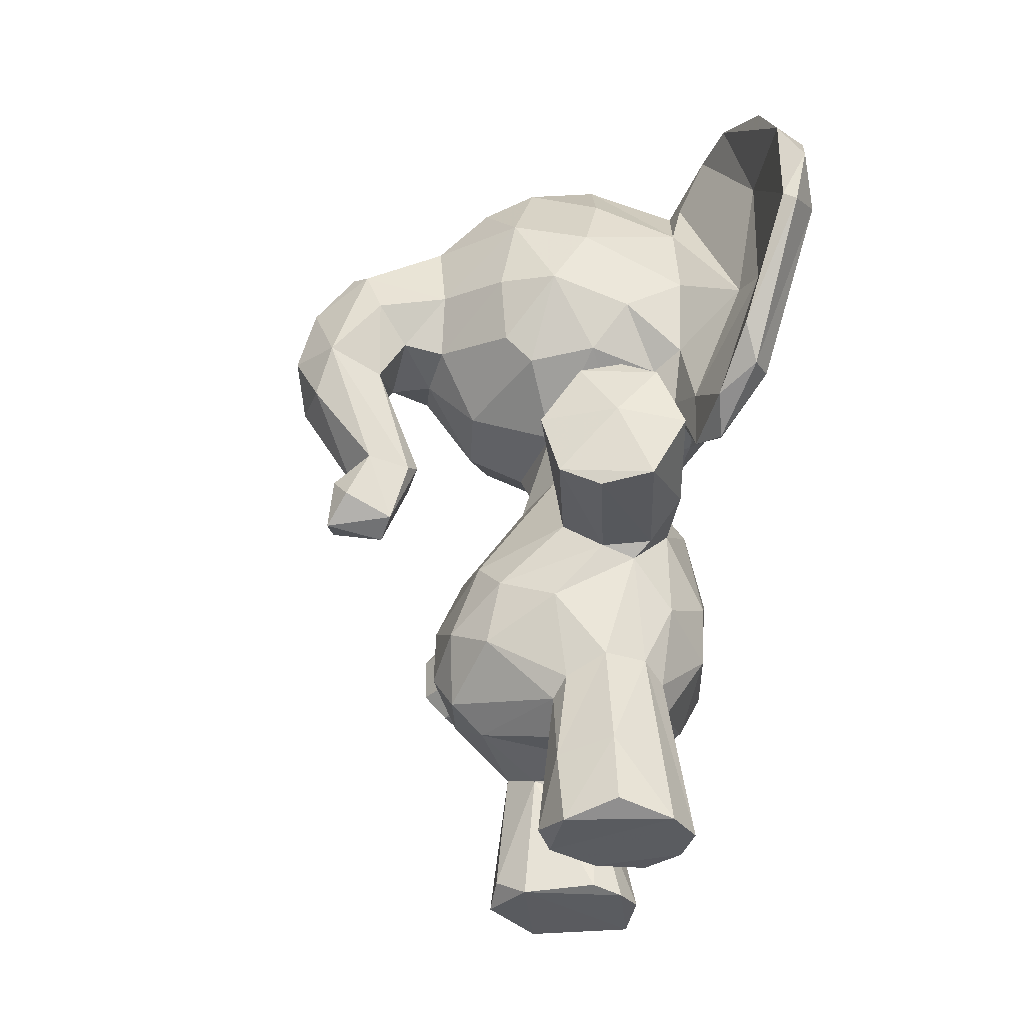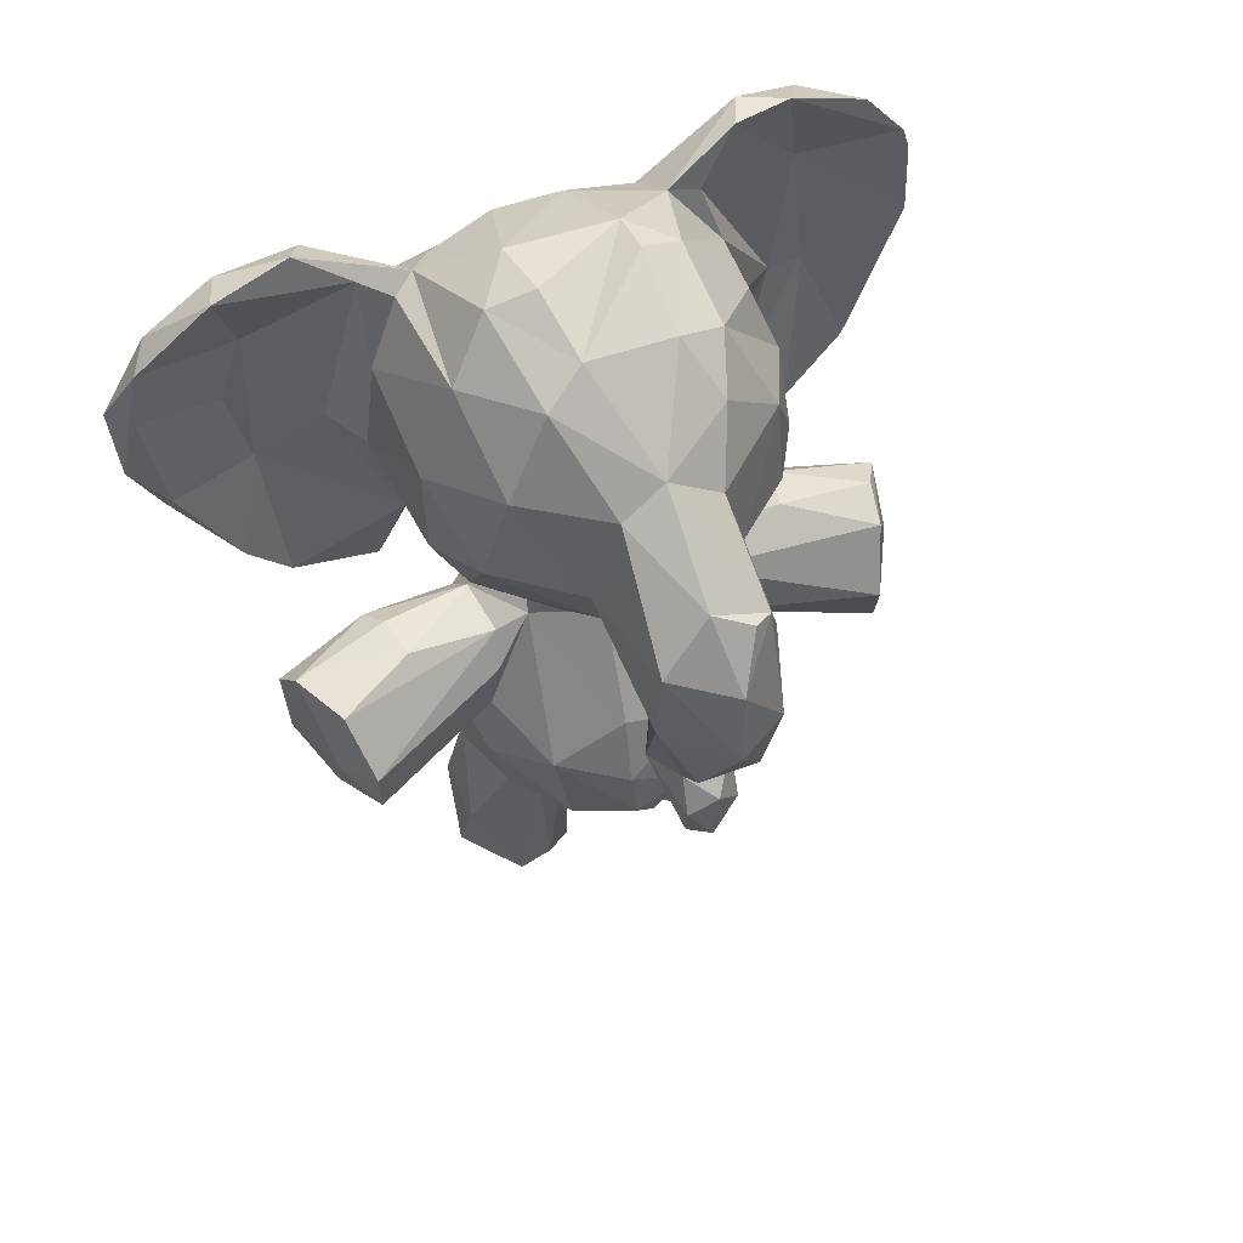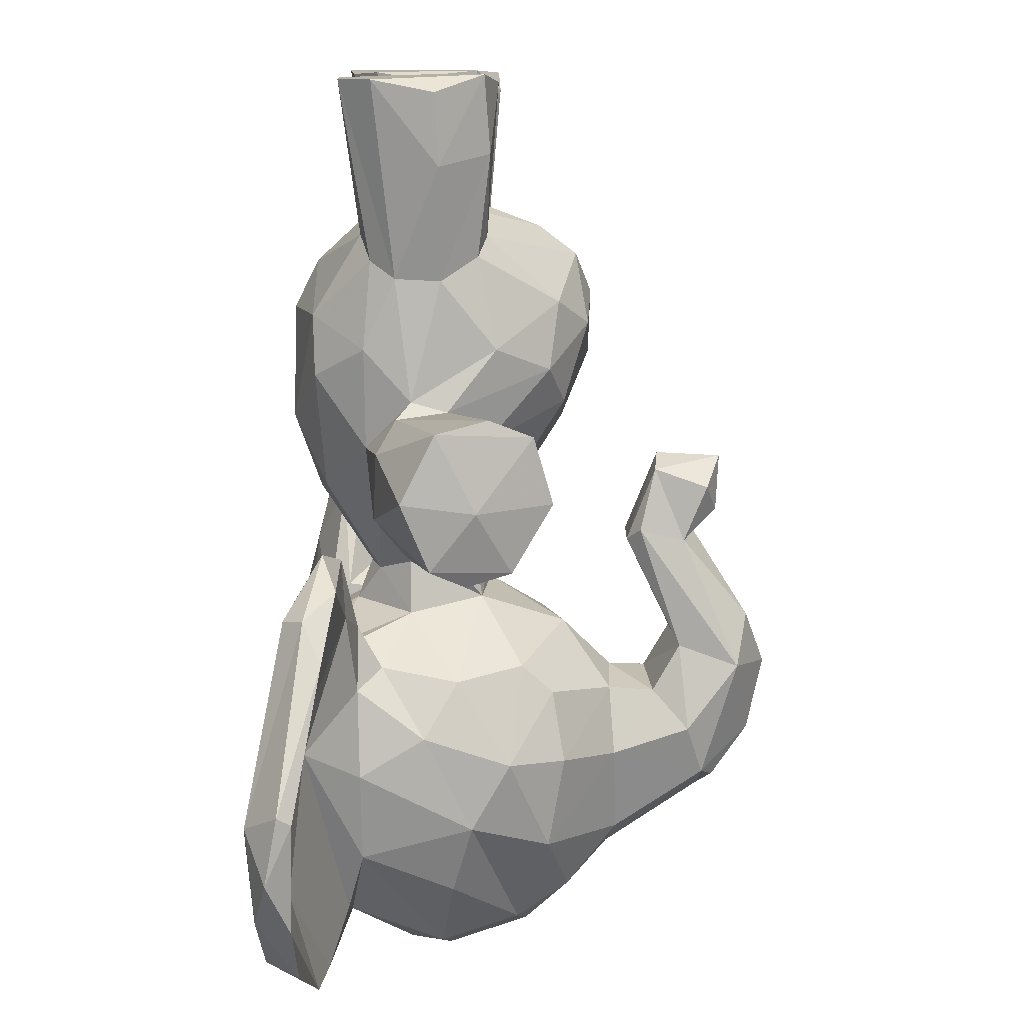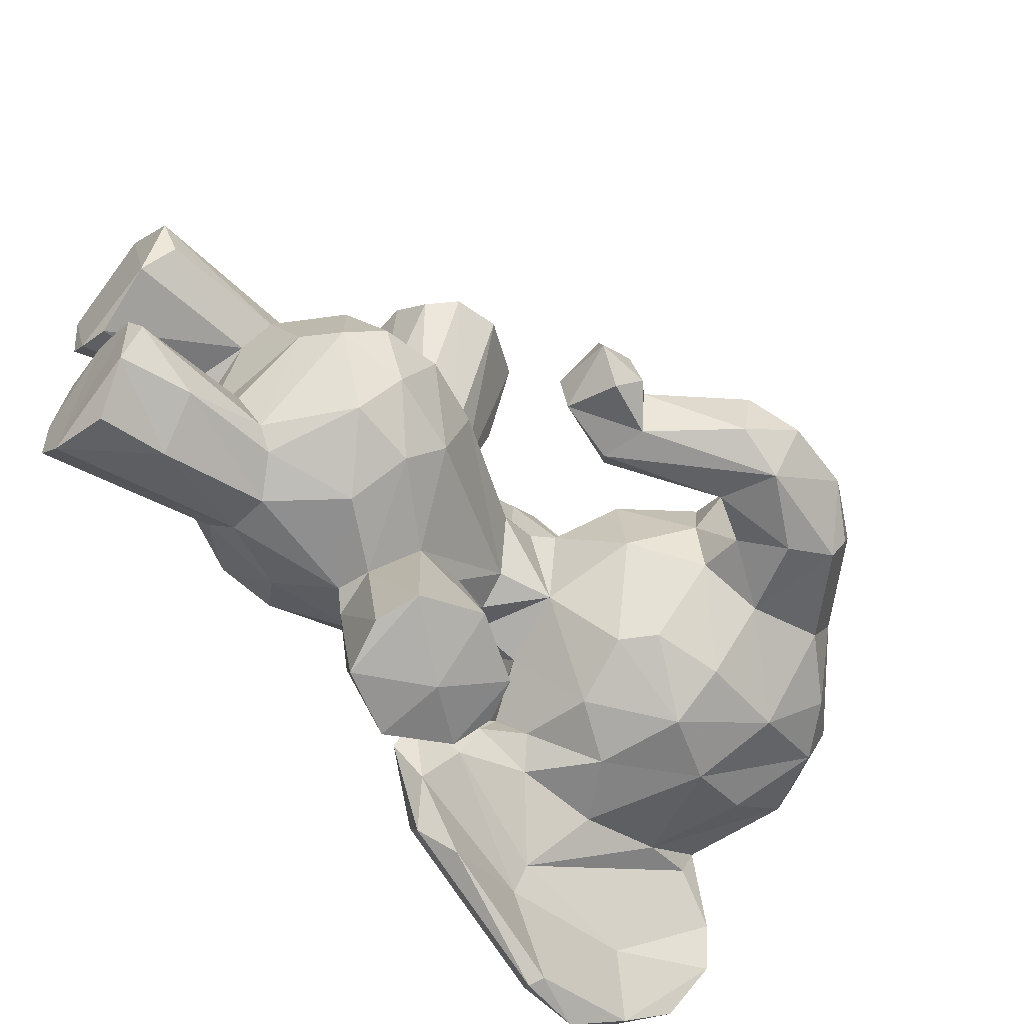
<metadata>
{"format":"obj","ext":"obj","renderer":"f3d","projection":"perspective","resolution":1024,"background":"white","views":[{"elev":-34.4,"azim":164.9,"up":"+Y"},{"elev":58.5,"azim":66.2,"up":"+Y"},{"elev":-77.7,"azim":0.9,"up":"+Z"},{"elev":-54.4,"azim":51.2,"up":"+Z"}]}
</metadata>
<code>
v 0.3283 0.6325 0.5231
v 0.08181 0.2102 0.4368
v 0.05265 0.3795 0.4093
v 0.05125 0.3574 0.4794
v 0.07705 0.4682 0.4502
v 0.07693 0.3621 0.536
v 0.3821 0.3216 0.4675
v 0.3691 0.2069 0.4338
v 0.3857 0.252 0.4617
v 0.3425 0.2238 0.5227
v 0.2747 0.2997 0.5894
v 0.3409 0.3406 0.5413
v 0.1187 0.006361 0.3034
v 0.18 0.1515 0.4642
v 0.251 0.1501 0.4924
v 0.2766 0.5062 0.4509
v 0.1137 0.4743 0.5216
v 0.3973 0.8979 0.4417
v 0.2965 0.9748 0.48
v 0.05417 0.9185 0.4712
v 0.221 0.9995 0.4907
v 0.1544 0.9851 0.4984
v 0.00925 0.7386 0.5004
v 0.02323 0.668 0.4465
v 0.05353 0.629 0.4729
v 0.07118 0.6401 0.5633
v 0.35 0.6254 0.4257
v 0.2677 0.5879 0.4914
v 0.1319 0.5569 0.4529
v 0.1169 0.5927 0.4186
v 0.143 0.5921 0.5045
v 0.2601 0.5564 0.4763
v 0.1817 0.3541 0.6114
v 0.1122 0.2774 0.5746
v 0.2055 0.2233 0.598
v 0.1645 0.4835 0.6821
v 0.1841 0.451 0.7876
v 0.1967 0.3731 0.7864
v 0.1483 0.4517 0.6779
v 0.2416 0.09995 0.6109
v 0.05498 0.2616 0.4404
v 0.1505 0.3913 0.6724
v 0.5293 0.4398 0.4413
v 0.2641 0.3442 0.7602
v 0.2235 0.3545 0.6088
v 0.2415 0.9249 0.5862
v 0.09854 0.9264 0.5688
v 0.2463 0.5113 0.126
v 0.1442 0.5544 0.4001
v 0.3345 0.3859 0.7339
v 0.265 0.3856 0.5815
v 0.2609 0.4385 0.5694
v 0.1424 0.1862 0.5651
v 0.1275 0.02045 0.5993
v 0.116 0.006972 0.5696
v 0.1393 0.1646 0.5097
v 0.2198 0.4961 0.7776
v 0.1336 0.1211 0.5371
v 0.1238 0.008957 0.5025
v 0.1792 0.1264 0.4798
v 0.2733 0.1689 0.5343
v 0.2622 0.1936 0.5672
v 0.286 0.01225 0.5674
v 0.3512 0.3935 0.4608
v 0.2878 0.03019 0.5318
v 0.2185 0.009879 0.6185
v 0.2395 0.4945 0.5243
v 0.151 0.006459 0.4767
v 0.1715 0.4797 0.5669
v 0.1628 0.5505 0.5027
v 0.1431 0.6212 0.5693
v 0.03344 0.8017 0.5794
v 0.07027 0.9091 0.543
v 0.04598 0.8712 0.5778
v 0.05512 0.8881 0.3209
v 0.1142 0.9158 0.5929
v 0.133 0.7354 0.6434
v 0.2518 0.8218 0.6283
v 0.319 0.9485 0.5241
v 0.266 0.7264 0.6313
v 0.1418 0.656 0.616
v 0.2105 0.6512 0.6057
v 0.08946 0.5103 0.6409
v 0.04007 0.7346 0.6013
v 0.0524 0.5821 0.6731
v 0.01125 0.7732 0.7043
v 0.06731 0.5226 0.712
v 0.009952 0.7873 0.8022
v 0.06242 0.5559 0.7663
v 0.01713 0.7039 0.7563
v 0.03762 0.9392 0.6584
v 0.03435 0.9306 0.7446
v 0.03727 0.8831 0.8209
v 0.2234 0.0965 0.2645
v 0.07509 0.9719 0.6769
v 0.09623 0.9334 0.6236
v 0.07673 0.9436 0.7587
v 0.2584 0.5853 0.384
v 0.05469 0.8546 0.7349
v 0.09033 0.7433 0.6718
v 0.1254 0.5956 0.6113
v 0.06438 0.6814 0.744
v 0.06605 0.7958 0.8522
v 0.06702 0.8665 0.8422
v 0.05364 0.7739 0.7629
v 0.1032 0.5199 0.7348
v 0.06462 0.7236 0.8739
v 0.08034 0.6748 0.837
v 0.07014 0.6612 0.8434
v 0.1003 0.5709 0.7796
v 0.2035 0.007182 0.4089
v 0.1549 0.006342 0.2703
v 0.09684 0.6142 0.5674
v 0.2225 0.2183 0.2886
v 0.1105 0.5043 0.6416
v 0.5217 0.7764 0.5005
v 0.5289 0.6977 0.5089
v 0.5219 0.4847 0.4679
v 0.4525 0.5103 0.484
v 0.5164 0.445 0.4669
v 0.3929 0.7 0.5062
v 0.4449 0.6965 0.4852
v 0.4919 0.6464 0.4985
v 0.4049 0.7658 0.3621
v 0.4234 0.5279 0.4676
v 0.4592 0.4366 0.4502
v 0.4054 0.7648 0.521
v 0.3331 0.7559 0.6028
v 0.3405 0.8635 0.5741
v 0.2104 0.981 0.5396
v 0.2719 0.1764 0.3373
v 0.4051 0.8699 0.49
v 0.4983 0.5255 0.4636
v 0.5603 0.629 0.4777
v 0.5247 0.4998 0.4341
v 0.4034 0.6848 0.4497
v 0.4731 0.6452 0.4736
v 0.2934 0.4997 0.1362
v 0.438 0.5165 0.4015
v 0.3019 0.9713 0.3867
v 0.06243 0.6901 0.1322
v 0.5136 0.4696 0.4075
v 0.04385 0.7975 0.8763
v 0.2583 0.4319 0.1081
v 0.02853 0.7329 0.8539
v 0.2043 0.576 0.5164
v 0.1452 0.009592 0.4045
v 0.1868 0.01241 0.4693
v 0.2621 0.007032 0.4987
v 0.1946 0.5048 0.6686
v 0.2343 0.4754 0.5596
v 0.2868 0.5026 0.7482
v 0.3352 0.4396 0.7346
v 0.08109 0.2596 0.3489
v 0.0826 0.3234 0.3335
v 0.0886 0.4504 0.3698
v 0.348 0.2496 0.3511
v 0.3808 0.2792 0.3958
v 0.3373 0.3209 0.3325
v 0.353 0.3618 0.3722
v 0.1943 0.15 0.4203
v 0.1945 0.1264 0.4062
v 0.3291 0.1764 0.4437
v 0.2499 0.5207 0.3839
v 0.1708 0.992 0.3875
v 0.3503 0.919 0.3598
v 0.2145 0.9994 0.3856
v 0.07499 0.9375 0.4059
v 0.006698 0.8243 0.4068
v 0.01726 0.7015 0.3857
v 0.05974 0.6245 0.4061
v 0.1882 0.3453 0.2755
v 0.1383 0.2907 0.292
v 0.2271 0.3565 0.2743
v 0.2801 0.2934 0.2965
v 0.1496 0.4564 0.2044
v 0.1492 0.4622 0.3185
v 0.1538 0.3869 0.201
v 0.1824 0.4179 0.09315
v 0.1729 0.3606 0.2575
v 0.06598 0.8438 0.02775
v 0.2186 0.3495 0.1067
v 0.2208 0.0198 0.2618
v 0.2663 0.3965 0.306
v 0.2723 0.3406 0.133
v 0.3176 0.3608 0.1453
v 0.2447 0.4648 0.3311
v 0.151 0.1462 0.3848
v 0.1181 0.006615 0.3547
v 0.2621 0.1959 0.3157
v 0.2587 0.1521 0.3825
v 0.2772 0.08681 0.3072
v 0.2302 0.5084 0.2262
v 0.2724 0.004107 0.3001
v 0.2869 0.01402 0.3519
v 0.2657 0.006063 0.3803
v 0.1357 0.1729 0.3421
v 0.1469 0.198 0.3106
v 0.09864 0.5827 0.09455
v 0.2138 0.5236 0.361
v 0.2104 0.4866 0.3201
v 0.1798 0.5408 0.3689
v 0.1796 0.5961 0.3544
v 0.08279 0.629 0.3264
v 0.1218 0.6156 0.3137
v 0.05477 0.6764 0.2945
v 0.03862 0.8419 0.2983
v 0.1074 0.9274 0.3105
v 0.1277 0.8406 0.6282
v 0.03586 0.7659 0.2826
v 0.2071 0.9794 0.3419
v 0.1244 0.8473 0.2565
v 0.2221 0.8938 0.2769
v 0.1249 0.7492 0.2372
v 0.3286 0.849 0.2937
v 0.3471 0.7517 0.2932
v 0.1948 0.7106 0.2469
v 0.2872 0.7451 0.2567
v 0.1494 0.6393 0.2842
v 0.2316 0.6553 0.277
v 0.3023 0.6475 0.3127
v 0.08314 0.5152 0.237
v 0.02857 0.909 0.2323
v 0.05697 0.5486 0.1439
v 0.08081 0.245 0.5218
v 0.007265 0.7911 0.1572
v 0.01977 0.7388 0.04927
v 0.02704 0.9179 0.1362
v 0.08608 0.9635 0.2307
v 0.0789 0.9639 0.168
v 0.05295 0.9614 0.2141
v 0.1824 0.4994 0.2138
v 0.1061 0.9113 0.2742
v 0.07067 0.7023 0.1751
v 0.1239 0.6566 0.2538
v 0.1152 0.5699 0.2331
v 0.1109 0.51 0.2513
v 0.0535 0.8479 0.1452
v 0.558 0.6178 0.411
v 0.1108 0.5233 0.1638
v 0.07096 0.7249 0.01728
v 0.09446 0.4945 0.2089
v 0.07938 0.5427 0.1186
v 0.505 0.7957 0.3828
v 0.5459 0.6717 0.3824
v 0.4887 0.7406 0.3665
v 0.4872 0.5299 0.4058
v 0.4011 0.6962 0.3899
v 0.481 0.6496 0.3933
v 0.4555 0.4498 0.4168
v 0.4231 0.5294 0.4175
v 0.4064 0.8604 0.3863
v 0.3355 0.6787 0.3137
v 0.5038 0.8292 0.4454
v 0.58 0.681 0.4416
v 0.5608 0.7585 0.4337
v 0.5179 0.8057 0.4043
v 0.4503 0.6999 0.3882
v 0.2861 0.6696 0.5998
v 0.06748 0.9115 0.0762
v 0.04307 0.7845 0.004447
v 0.05646 0.7154 0.01111
v 0.02765 0.8368 0.04138
v 0.1245 0.5917 0.281
v 0.2103 0.4905 0.1046
v 0.1379 0.4359 0.5731
v 0.3366 0.4317 0.1527
v 0.04563 0.6054 0.203
v 0.01653 0.8526 0.4868
v 0.1434 0.3865 0.5928
v 0.2447 0.8159 0.252
v 0.1738 0.2154 0.2913
v 0.1839 0.1305 0.6148
v 0.2172 0.3434 0.7607
v 0.2423 0.5066 0.6597
v 0.1378 0.3978 0.2979
v 0.01429 0.8831 0.7019
v 0.2927 0.9496 0.3375
v 0.2918 0.4153 0.7626
v 0.3082 0.3546 0.728
f 71 82 81
f 102 101 100
f 60 58 56
f 224 226 227
f 177 49 202
f 47 46 130
f 175 157 190
f 81 80 77
f 191 161 162
f 30 171 204
f 221 220 218
f 67 52 51
f 74 91 47
f 259 80 82
f 187 184 267
f 188 197 189
f 111 196 191
f 263 261 227
f 108 105 103
f 263 181 261
f 191 162 111
f 52 50 51
f 158 157 159
f 22 20 73
f 268 224 222
f 86 74 84
f 186 174 185
f 203 219 220
f 238 229 233
f 31 25 30
f 210 169 207
f 138 187 267
f 61 62 63
f 98 203 220
f 240 141 236
f 15 61 65
f 142 135 43
f 266 36 69
f 80 128 78
f 241 181 238
f 222 204 206
f 40 63 62
f 243 199 240
f 106 89 87
f 56 53 2
f 277 88 93
f 239 133 247
f 81 82 80
f 13 272 112
f 64 160 164
f 76 209 46
f 197 188 2
f 165 168 22
f 161 188 162
f 207 169 75
f 279 153 152
f 275 150 57
f 193 48 232
f 60 15 148
f 176 179 178
f 28 259 82
f 38 279 57
f 164 160 184
f 243 224 227
f 232 265 176
f 145 90 89
f 35 62 11
f 13 198 272
f 3 4 5
f 4 6 5
f 5 6 17
f 64 12 7
f 9 12 10
f 11 10 12
f 11 62 10
f 46 209 78
f 8 9 10
f 10 163 8
f 161 15 14
f 70 29 17
f 165 22 21
f 169 269 20
f 180 172 276
f 24 25 23
f 110 109 89
f 70 30 29
f 75 168 208
f 34 33 270
f 45 33 11
f 128 129 78
f 35 34 53
f 270 39 266
f 5 49 156
f 82 146 28
f 109 145 89
f 91 95 47
f 266 6 270
f 6 266 17
f 270 33 42
f 192 94 114
f 45 51 280
f 50 280 51
f 13 112 111
f 53 56 58
f 59 58 60
f 5 29 49
f 62 61 10
f 149 63 66
f 65 63 149
f 3 155 154
f 34 225 53
f 66 54 55
f 74 269 72
f 10 61 163
f 151 52 67
f 69 67 70
f 67 69 151
f 17 266 69
f 31 71 26
f 113 26 71
f 73 20 269
f 101 113 71
f 81 101 71
f 121 128 259
f 74 72 84
f 74 277 91
f 86 88 277
f 145 143 88
f 221 27 98
f 96 76 95
f 279 152 57
f 100 99 102
f 77 101 81
f 97 99 96
f 107 108 103
f 23 25 84
f 83 115 87
f 87 115 106
f 119 118 133
f 119 133 117
f 218 253 221
f 117 127 122
f 117 122 123
f 127 121 122
f 119 126 120
f 125 126 119
f 68 60 148
f 132 129 127
f 1 121 259
f 47 76 46
f 79 19 130
f 116 254 132
f 268 210 226
f 137 123 122
f 44 38 274
f 126 125 251
f 120 126 43
f 201 200 187
f 6 34 270
f 178 182 180
f 118 120 43
f 135 118 43
f 226 228 263
f 67 16 32
f 67 32 146
f 223 228 226
f 169 20 168
f 14 15 60
f 42 37 39
f 39 36 266
f 67 64 16
f 19 140 167
f 72 23 84
f 68 149 55
f 279 50 153
f 158 8 157
f 159 175 174
f 213 212 211
f 162 188 147
f 141 234 236
f 8 163 131
f 56 161 14
f 226 210 207
f 119 120 118
f 25 31 26
f 23 169 170
f 24 171 25
f 75 169 168
f 16 164 98
f 114 272 172
f 178 180 276
f 176 178 276
f 260 263 228
f 173 272 198
f 154 155 173
f 114 175 190
f 172 180 174
f 180 182 185
f 39 37 36
f 186 184 174
f 13 197 198
f 189 147 188
f 152 275 57
f 131 190 157
f 196 195 191
f 192 190 131
f 131 191 195
f 94 192 194
f 196 194 195
f 193 232 201
f 174 180 185
f 112 183 194
f 112 94 183
f 163 191 131
f 187 200 164
f 201 202 200
f 201 177 202
f 171 170 206
f 203 204 205
f 206 170 210
f 278 213 211
f 278 215 271
f 278 166 215
f 271 215 218
f 216 218 215
f 217 214 271
f 235 217 219
f 217 235 214
f 218 217 271
f 218 216 253
f 213 271 212
f 231 223 75
f 86 277 74
f 242 222 224
f 27 1 28
f 124 246 258
f 25 26 84
f 229 230 231
f 229 231 208
f 219 264 235
f 212 233 208
f 234 212 214
f 236 235 264
f 13 189 197
f 264 205 237
f 50 52 153
f 116 255 256
f 125 137 251
f 237 222 242
f 192 114 190
f 101 102 106
f 92 277 93
f 243 242 224
f 246 124 244
f 250 247 142
f 258 246 249
f 150 275 69
f 249 245 139
f 250 139 247
f 254 18 132
f 179 182 178
f 251 139 250
f 250 142 43
f 251 137 249
f 253 216 248
f 166 252 215
f 203 205 219
f 220 221 98
f 27 221 253
f 140 166 278
f 256 257 254
f 135 247 133
f 244 257 256
f 256 245 244
f 135 142 247
f 248 258 136
f 43 126 250
f 181 263 260
f 203 98 202
f 203 202 49
f 30 203 49
f 111 147 189
f 147 111 162
f 193 187 138
f 265 179 176
f 48 265 232
f 110 106 102
f 179 265 144
f 267 144 138
f 188 161 56
f 34 6 225
f 155 156 276
f 217 220 219
f 271 214 212
f 192 131 195
f 179 144 182
f 222 206 268
f 32 28 146
f 27 248 136
f 41 4 3
f 44 274 45
f 6 4 225
f 177 176 276
f 93 104 97
f 209 76 96
f 234 235 236
f 245 256 255
f 118 135 133
f 100 96 99
f 41 154 2
f 154 41 3
f 217 218 220
f 274 38 42
f 154 198 197
f 152 151 275
f 255 116 117
f 171 24 170
f 168 20 22
f 61 63 65
f 117 134 255
f 156 3 5
f 212 234 233
f 249 139 251
f 138 48 193
f 105 108 102
f 77 100 101
f 77 78 209
f 124 252 244
f 132 127 116
f 127 117 116
f 12 67 51
f 260 228 230
f 274 33 45
f 196 111 112
f 139 245 247
f 223 226 207
f 164 184 187
f 196 112 194
f 99 105 102
f 100 209 96
f 109 108 107
f 102 108 110
f 54 58 55
f 239 245 255
f 238 141 241
f 222 237 204
f 268 206 210
f 99 103 105
f 64 7 160
f 167 211 165
f 77 209 100
f 92 97 95
f 267 184 186
f 92 93 97
f 234 141 238
f 2 225 41
f 40 273 66
f 33 35 11
f 278 271 213
f 3 156 155
f 79 46 129
f 16 64 164
f 26 85 84
f 229 238 230
f 231 230 228
f 111 189 13
f 93 88 143
f 275 151 69
f 22 130 21
f 208 211 212
f 229 208 233
f 76 47 95
f 172 272 173
f 35 33 34
f 173 198 154
f 254 116 256
f 125 123 137
f 90 88 86
f 119 123 125
f 265 48 138
f 93 143 104
f 141 240 199
f 262 241 199
f 227 261 262
f 173 276 172
f 18 19 79
f 88 90 145
f 214 235 234
f 83 26 113
f 260 230 181
f 104 107 103
f 57 37 38
f 44 50 279
f 9 7 12
f 204 203 30
f 263 227 226
f 202 98 200
f 47 130 22
f 117 123 119
f 89 90 87
f 107 143 145
f 215 252 124
f 211 167 140
f 141 199 241
f 205 264 219
f 280 44 45
f 210 170 169
f 278 211 140
f 124 216 215
f 132 79 129
f 130 19 21
f 51 45 11
f 91 92 95
f 37 57 36
f 128 80 259
f 159 174 184
f 262 261 241
f 158 160 7
f 150 69 36
f 175 159 157
f 171 30 25
f 86 84 85
f 239 247 245
f 74 73 269
f 1 259 28
f 165 211 208
f 185 182 186
f 17 29 5
f 26 83 85
f 117 133 134
f 273 53 54
f 146 71 31
f 124 258 248
f 204 237 205
f 64 67 12
f 246 244 245
f 146 70 67
f 261 181 241
f 230 238 181
f 113 115 83
f 270 42 39
f 232 176 177
f 85 90 86
f 18 254 244
f 258 249 122
f 115 113 101
f 21 19 165
f 124 248 216
f 171 206 204
f 78 129 46
f 268 226 224
f 32 98 28
f 40 62 35
f 273 35 53
f 56 2 188
f 223 207 75
f 237 240 236
f 114 94 272
f 129 128 127
f 79 130 46
f 85 83 87
f 108 109 110
f 65 149 15
f 243 262 199
f 104 143 107
f 24 23 170
f 69 70 17
f 276 173 155
f 90 85 87
f 277 92 91
f 274 42 33
f 54 53 58
f 27 136 1
f 44 280 50
f 127 128 121
f 97 96 95
f 18 252 166
f 177 201 232
f 228 223 231
f 68 55 59
f 15 161 163
f 114 172 175
f 29 30 49
f 31 30 70
f 63 40 66
f 101 106 115
f 191 163 161
f 184 160 159
f 158 7 9
f 94 112 272
f 157 8 131
f 159 160 158
f 149 68 148
f 156 177 276
f 18 166 140
f 23 269 169
f 240 242 243
f 61 15 163
f 249 246 245
f 98 32 16
f 94 194 183
f 35 273 40
f 151 152 153
f 126 251 250
f 66 273 54
f 255 134 239
f 89 106 110
f 165 19 167
f 253 248 27
f 104 99 97
f 49 177 156
f 103 99 104
f 237 242 240
f 55 149 66
f 23 72 269
f 264 237 236
f 122 249 137
f 192 195 194
f 168 165 208
f 73 47 22
f 238 233 234
f 122 121 136
f 267 186 144
f 52 151 153
f 73 74 47
f 227 262 243
f 149 148 15
f 174 175 172
f 9 8 158
f 258 122 136
f 98 164 200
f 225 2 53
f 279 38 44
f 11 12 51
f 134 133 239
f 78 77 80
f 140 19 18
f 182 144 186
f 98 27 28
f 37 42 38
f 208 231 75
f 136 121 1
f 58 59 55
f 244 254 257
f 18 244 252
f 187 193 201
f 36 57 150
f 79 132 18
f 107 145 109
f 4 41 225
f 2 154 197
f 68 59 60
f 60 56 14
f 144 265 138
f 70 146 31
f 82 71 146

</code>
